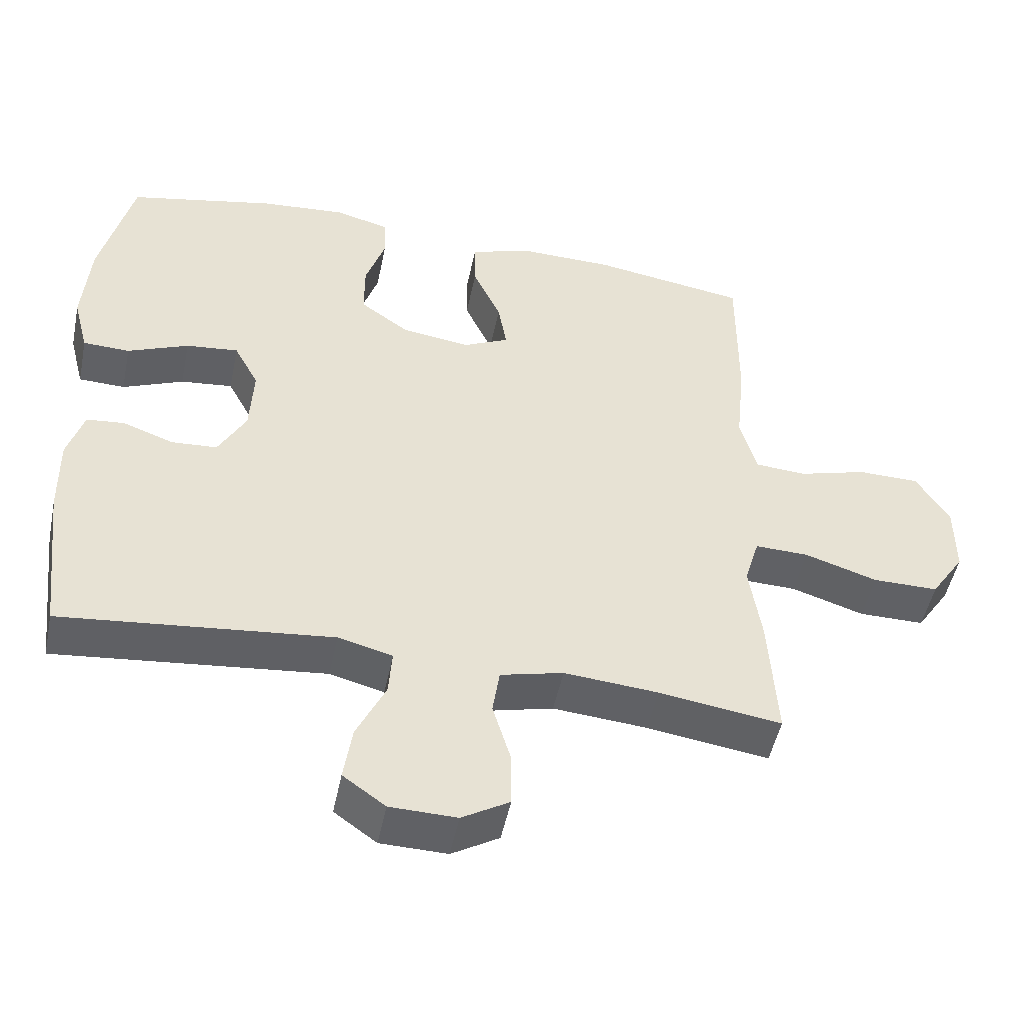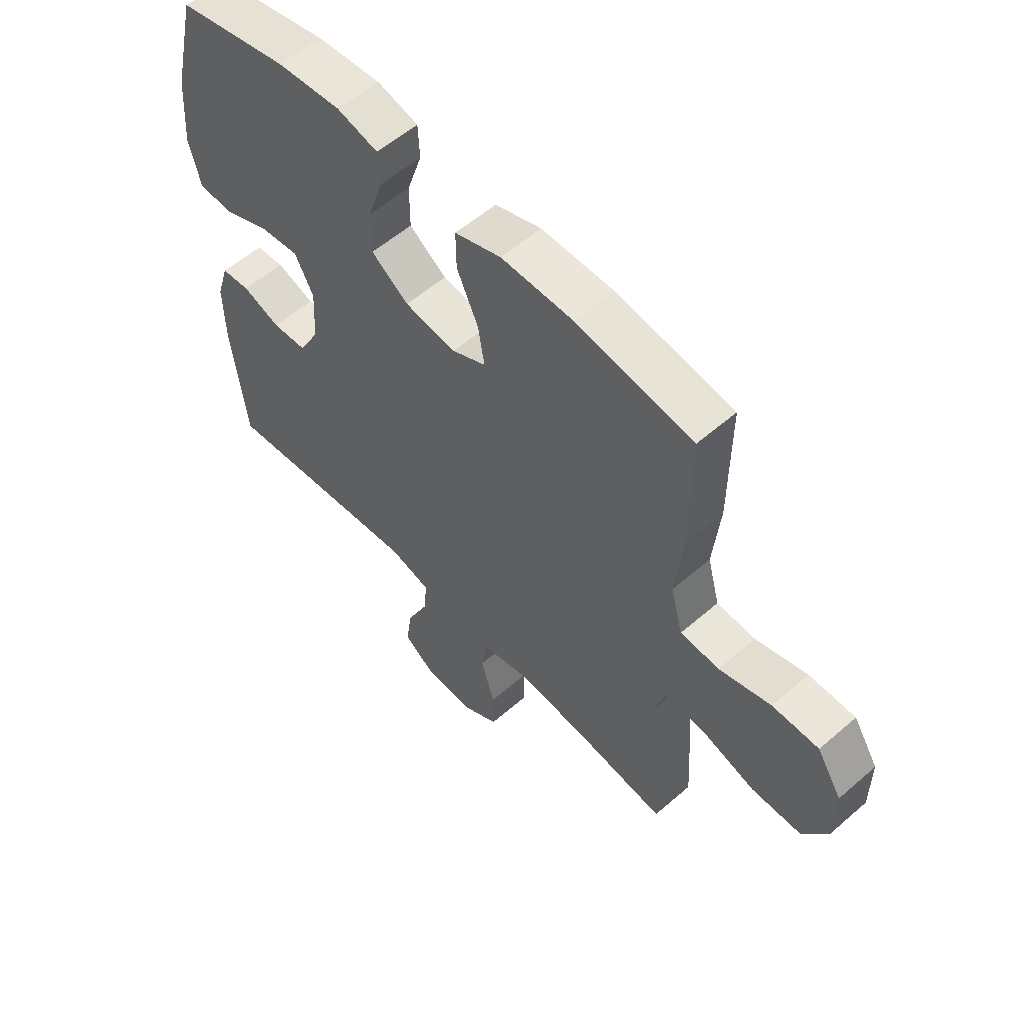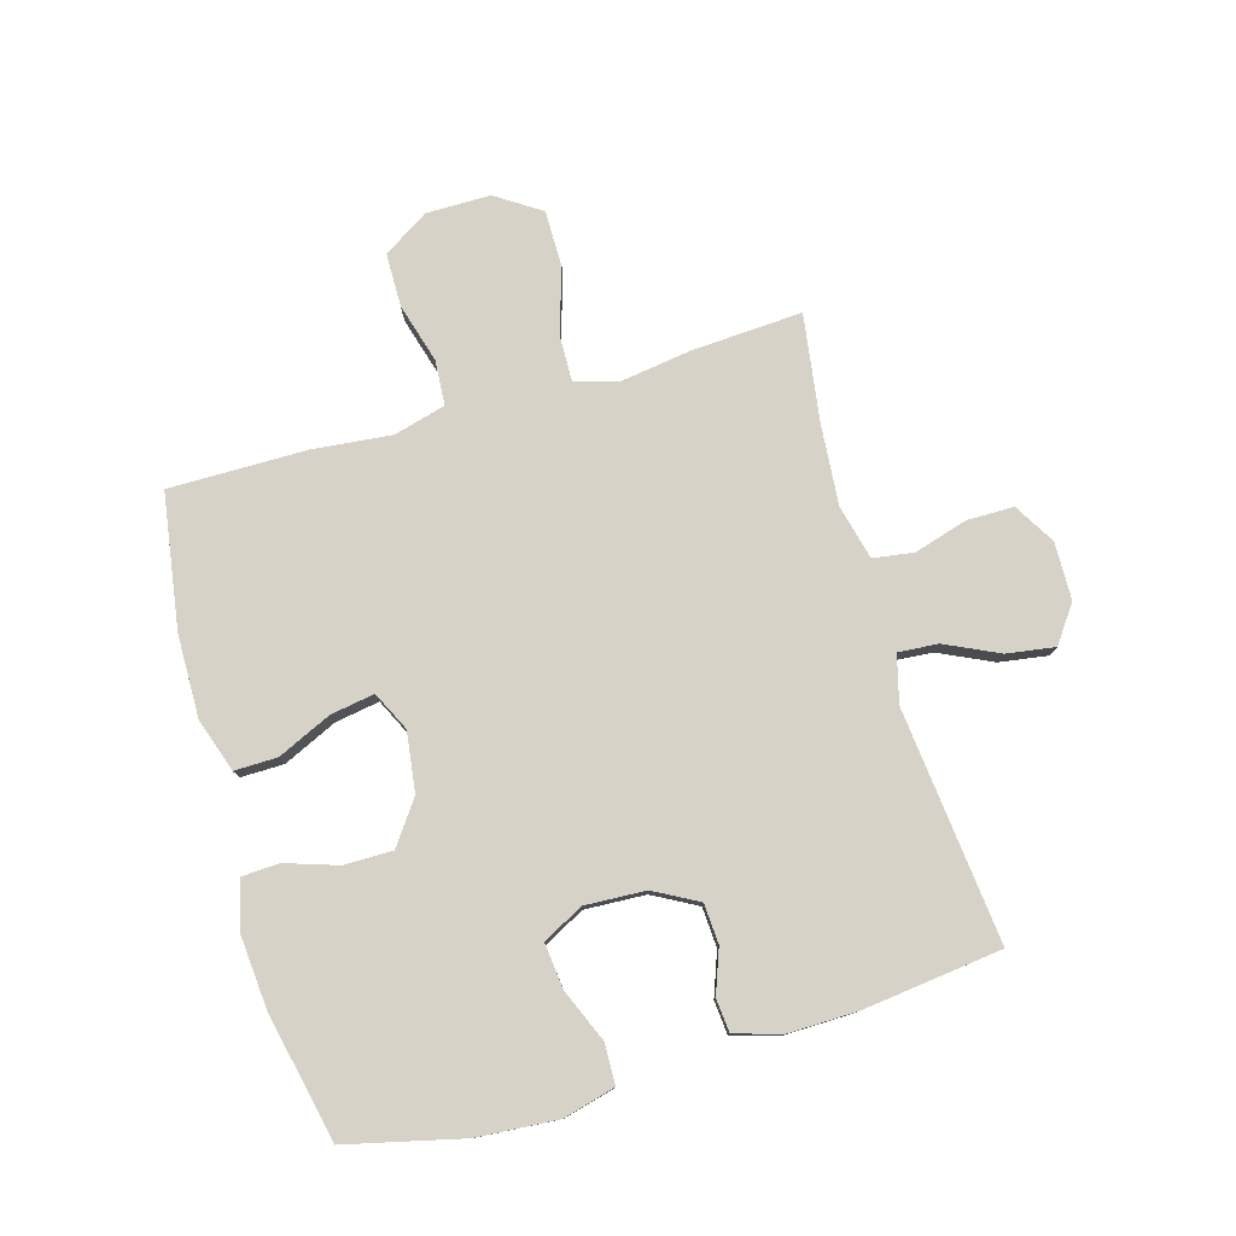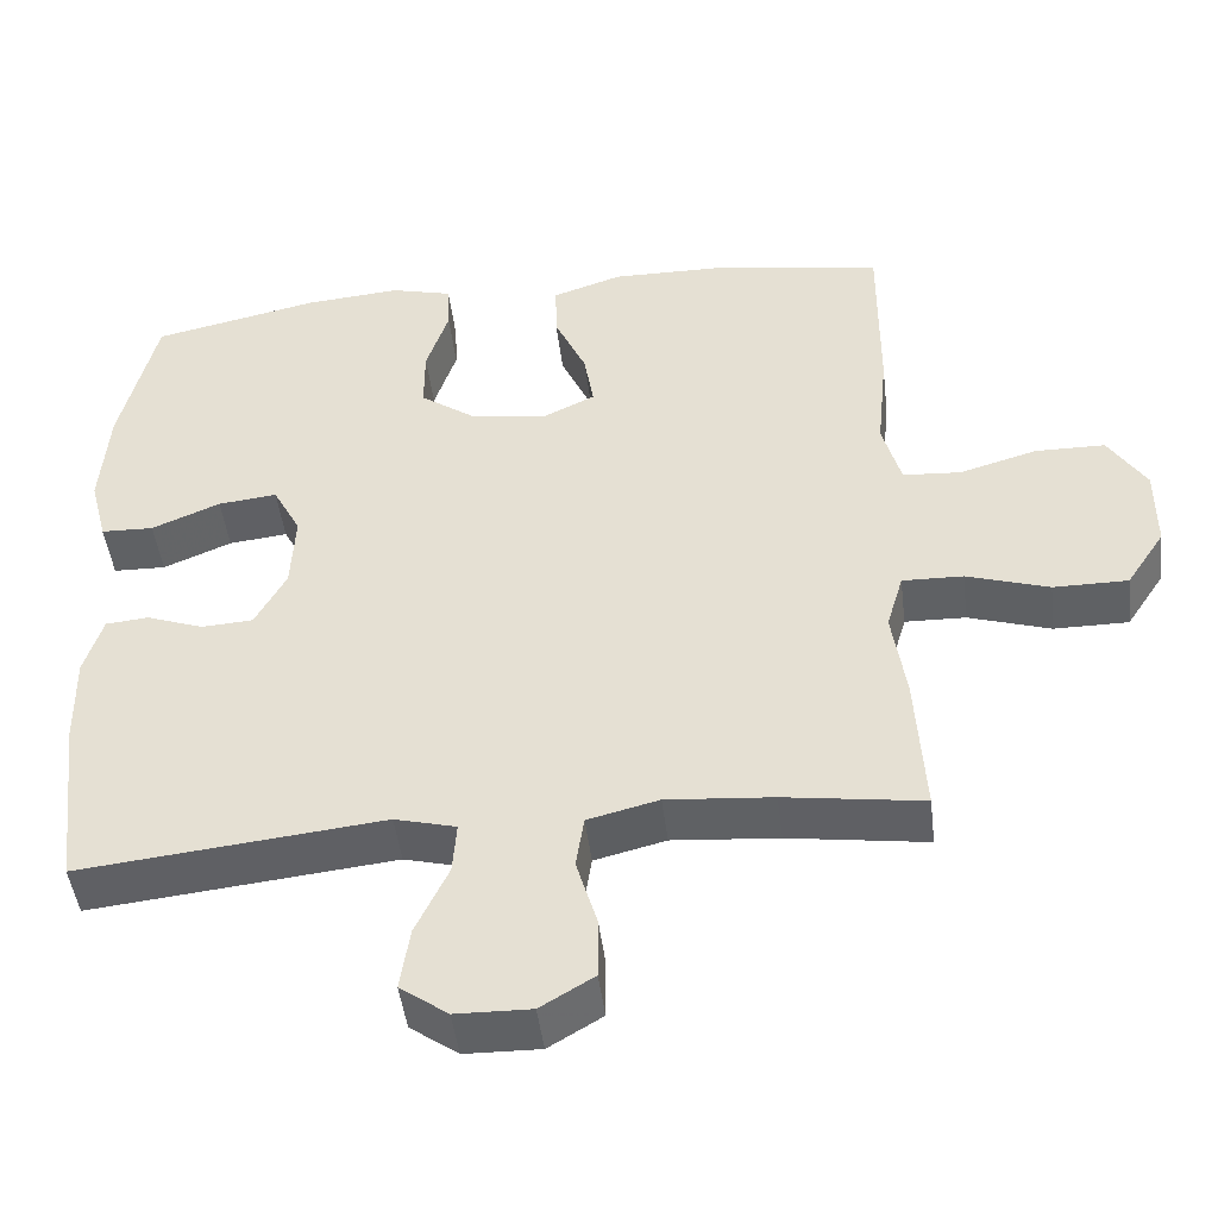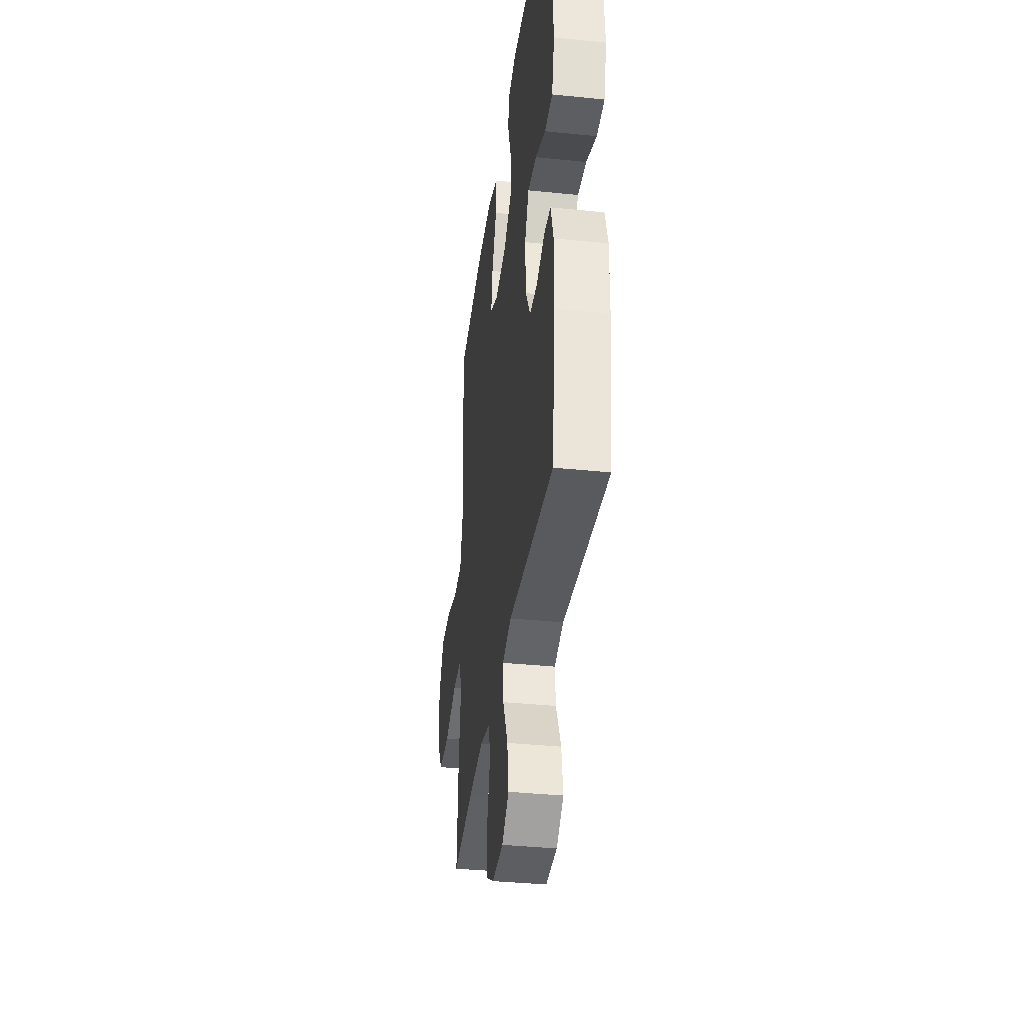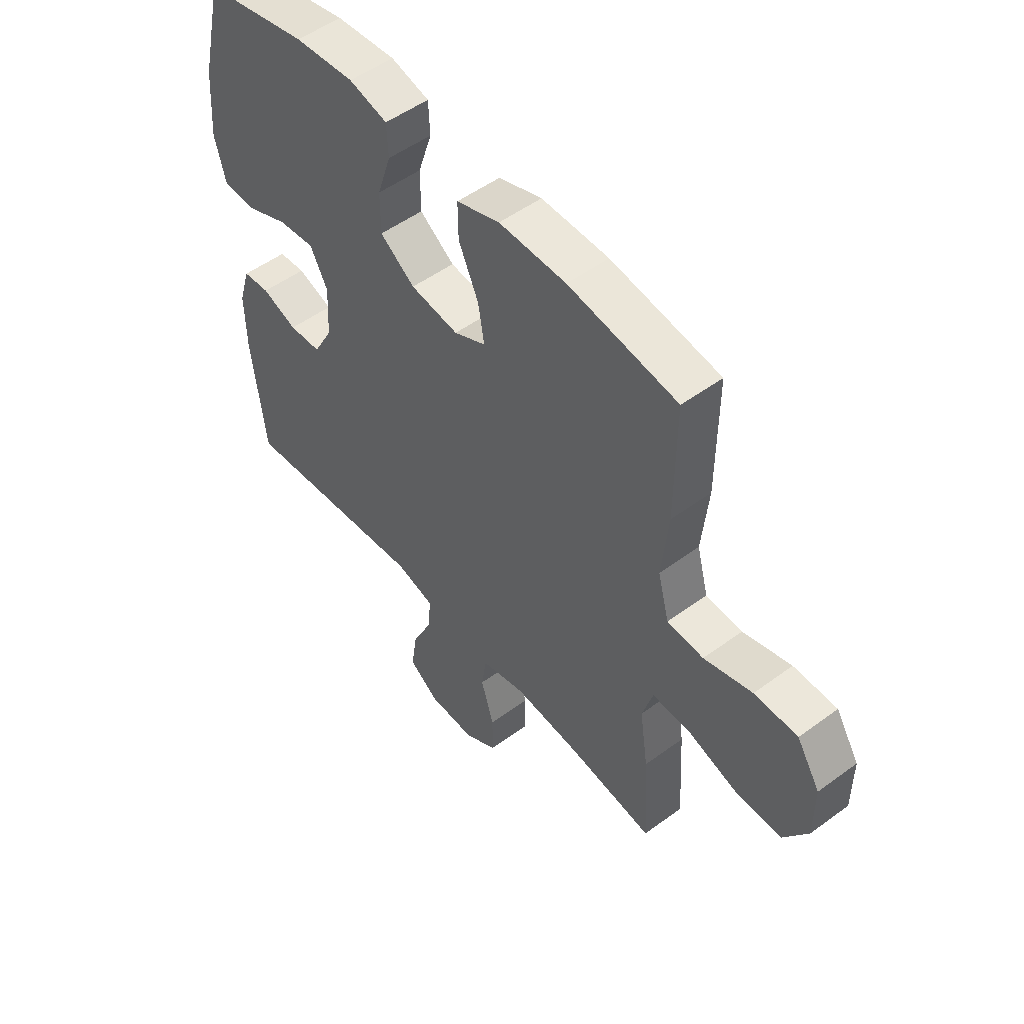
<metadata>
{"format":"obj","ext":"obj","renderer":"f3d","projection":"perspective","resolution":1024,"background":"white","views":[{"elev":-49.5,"azim":168.4,"up":"+Z"},{"elev":56.5,"azim":-132.3,"up":"+Z"},{"elev":78.5,"azim":73.9,"up":"+Y"},{"elev":-46.6,"azim":-173.1,"up":"+Z"},{"elev":-36.5,"azim":82.4,"up":"+Z"},{"elev":51.5,"azim":-128.7,"up":"+Z"}]}
</metadata>
<code>
v -0.5 0.07 -0.5
v -0.489 0.07 -0.318
v -0.472 0.07 -0.204
v -0.493 0.07 -0.133
v -0.569 0.07 -0.135
v -0.672 0.07 -0.168
v -0.765 0.07 -0.168
v -0.813 0.07 -0.095
v -0.813 0.07 0.01
v -0.766 0.07 0.084
v -0.679 0.07 0.085
v -0.582 0.07 0.057
v -0.509 0.07 0.062
v -0.486 0.07 0.147
v -0.499 0.07 0.275
v -0.5 0.07 0.5
v -0.281 0.07 0.534
v -0.146 0.07 0.536
v -0.059 0.07 0.507
v -0.06 0.07 0.437
v -0.1 0.07 0.349
v -0.112 0.07 0.277
v -0.048 0.07 0.246
v 0.049 0.07 0.259
v 0.119 0.07 0.309
v 0.119 0.07 0.388
v 0.091 0.07 0.473
v 0.094 0.07 0.535
v 0.171 0.07 0.555
v 0.291 0.07 0.545
v 0.5 0.07 0.5
v 0.545 0.07 0.311
v 0.555 0.07 0.179
v 0.533 0.07 0.094
v 0.467 0.07 0.092
v 0.381 0.07 0.128
v 0.307 0.07 0.136
v 0.272 0.07 0.07
v 0.277 0.07 -0.029
v 0.316 0.07 -0.101
v 0.381 0.07 -0.105
v 0.452 0.07 -0.079
v 0.506 0.07 -0.084
v 0.529 0.07 -0.159
v 0.527 0.07 -0.274
v 0.5 0.07 -0.5
v 0.243 0.07 -0.473
v 0.119 0.07 -0.46
v 0.042 0.07 -0.48
v 0.047 0.07 -0.545
v 0.088 0.07 -0.632
v 0.1 0.07 -0.711
v 0.04 0.07 -0.754
v -0.054 0.07 -0.756
v -0.121 0.07 -0.716
v -0.121 0.07 -0.639
v -0.095 0.07 -0.552
v -0.105 0.07 -0.486
v -0.194 0.07 -0.464
v -0.327 0.07 -0.475
v -0.5 0 -0.5
v -0.489 0 -0.318
v -0.472 0 -0.204
v -0.493 0 -0.133
v -0.569 0 -0.135
v -0.672 0 -0.168
v -0.765 0 -0.168
v -0.813 0 -0.095
v -0.813 0 0.01
v -0.766 0 0.084
v -0.679 0 0.085
v -0.582 0 0.057
v -0.509 0 0.062
v -0.486 0 0.147
v -0.499 0 0.275
v -0.5 0 0.5
v -0.281 0 0.534
v -0.146 0 0.536
v -0.059 0 0.507
v -0.06 0 0.437
v -0.1 0 0.349
v -0.112 0 0.277
v -0.048 0 0.246
v 0.049 0 0.259
v 0.119 0 0.309
v 0.119 0 0.388
v 0.091 0 0.473
v 0.094 0 0.535
v 0.171 0 0.555
v 0.291 0 0.545
v 0.5 0 0.5
v 0.545 0 0.311
v 0.555 0 0.179
v 0.533 0 0.094
v 0.467 0 0.092
v 0.381 0 0.128
v 0.307 0 0.136
v 0.272 0 0.07
v 0.277 0 -0.029
v 0.316 0 -0.101
v 0.381 0 -0.105
v 0.452 0 -0.079
v 0.506 0 -0.084
v 0.529 0 -0.159
v 0.527 0 -0.274
v 0.5 0 -0.5
v 0.243 0 -0.473
v 0.119 0 -0.46
v 0.042 0 -0.48
v 0.047 0 -0.545
v 0.088 0 -0.632
v 0.1 0 -0.711
v 0.04 0 -0.754
v -0.054 0 -0.756
v -0.121 0 -0.716
v -0.121 0 -0.639
v -0.095 0 -0.552
v -0.105 0 -0.486
v -0.194 0 -0.464
v -0.327 0 -0.475
f 55 56 57
f 54 55 57
f 53 54 57
f 52 53 57
f 51 52 57
f 50 51 57
f 49 50 57 58
f 48 49 58 59
f 45 46 47
f 44 45 47
f 43 44 47
f 42 43 47
f 41 42 47
f 40 41 47 48
f 39 40 48 59
f 34 35 36
f 33 34 36
f 32 33 36
f 31 32 36
f 30 31 36
f 29 30 36
f 28 29 36
f 27 28 36
f 26 27 36
f 25 26 36 37
f 24 25 37 38
f 19 20 21
f 18 19 21
f 17 18 21
f 16 17 21
f 15 16 21
f 14 15 21
f 13 14 21 22
f 10 11 12
f 9 10 12
f 8 9 12
f 7 8 12
f 6 7 12
f 5 6 12
f 4 5 12 13
f 13 22 23
f 4 13 23
f 3 4 23
f 24 38 39
f 23 24 39
f 3 23 39
f 2 3 39
f 1 2 39
f 60 1 39
f 39 59 60
f 117 116 115
f 117 115 114
f 117 114 113
f 117 113 112
f 117 112 111
f 117 111 110
f 118 117 110 109
f 119 118 109 108
f 107 106 105
f 107 105 104
f 107 104 103
f 107 103 102
f 107 102 101
f 108 107 101 100
f 119 108 100 99
f 96 95 94
f 96 94 93
f 96 93 92
f 96 92 91
f 96 91 90
f 96 90 89
f 96 89 88
f 96 88 87
f 96 87 86
f 97 96 86 85
f 98 97 85 84
f 81 80 79
f 81 79 78
f 81 78 77
f 81 77 76
f 81 76 75
f 81 75 74
f 82 81 74 73
f 72 71 70
f 72 70 69
f 72 69 68
f 72 68 67
f 72 67 66
f 72 66 65
f 73 72 65 64
f 83 82 73
f 83 73 64
f 83 64 63
f 99 98 84
f 99 84 83
f 99 83 63
f 99 63 62
f 99 62 61
f 99 61 120
f 120 119 99
f 1 61 62 2
f 2 62 63 3
f 3 63 64 4
f 4 64 65 5
f 5 65 66 6
f 6 66 67 7
f 7 67 68 8
f 8 68 69 9
f 9 69 70 10
f 10 70 71 11
f 11 71 72 12
f 12 72 73 13
f 13 73 74 14
f 14 74 75 15
f 15 75 76 16
f 16 76 77 17
f 17 77 78 18
f 18 78 79 19
f 19 79 80 20
f 20 80 81 21
f 21 81 82 22
f 22 82 83 23
f 23 83 84 24
f 24 84 85 25
f 25 85 86 26
f 26 86 87 27
f 27 87 88 28
f 28 88 89 29
f 29 89 90 30
f 30 90 91 31
f 31 91 92 32
f 32 92 93 33
f 33 93 94 34
f 34 94 95 35
f 35 95 96 36
f 36 96 97 37
f 37 97 98 38
f 38 98 99 39
f 39 99 100 40
f 40 100 101 41
f 41 101 102 42
f 42 102 103 43
f 43 103 104 44
f 44 104 105 45
f 45 105 106 46
f 46 106 107 47
f 47 107 108 48
f 48 108 109 49
f 49 109 110 50
f 50 110 111 51
f 51 111 112 52
f 52 112 113 53
f 53 113 114 54
f 54 114 115 55
f 55 115 116 56
f 56 116 117 57
f 57 117 118 58
f 58 118 119 59
f 59 119 120 60
f 60 120 61 1

</code>
